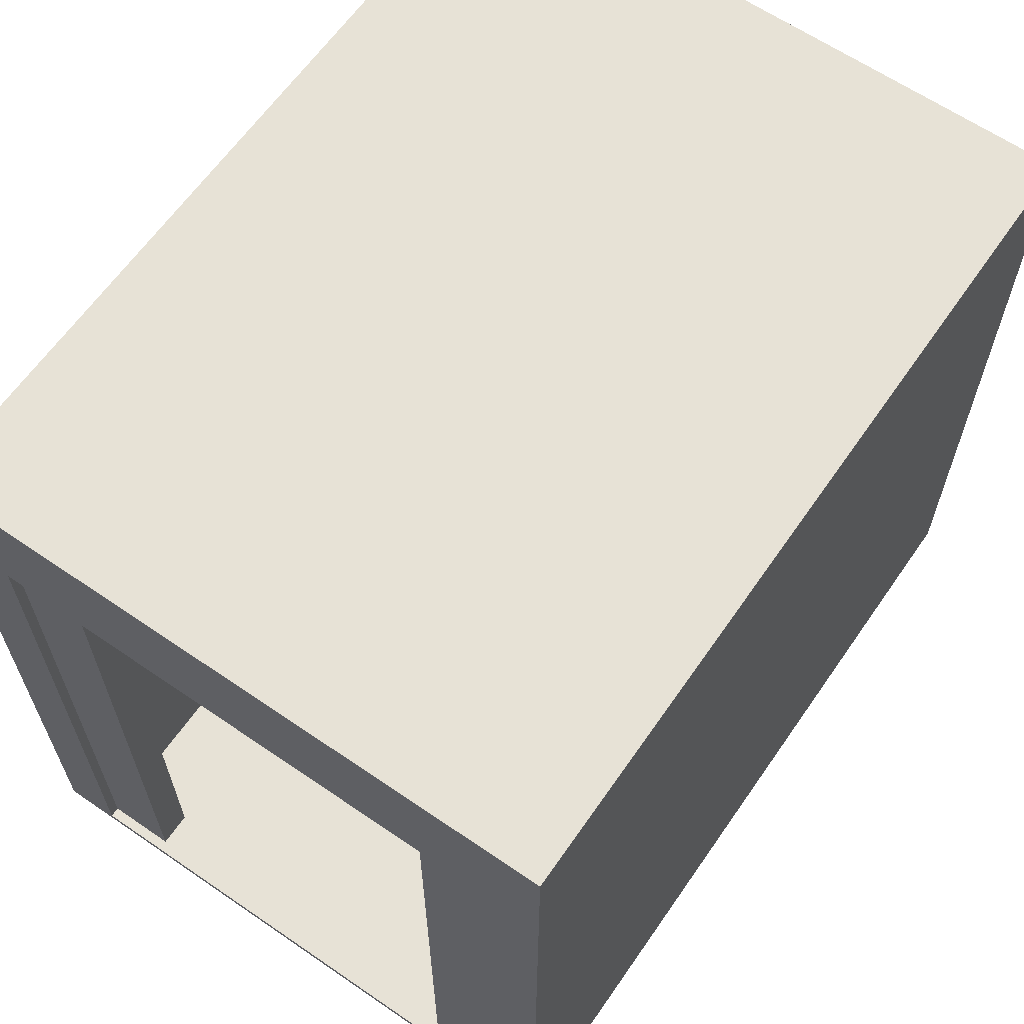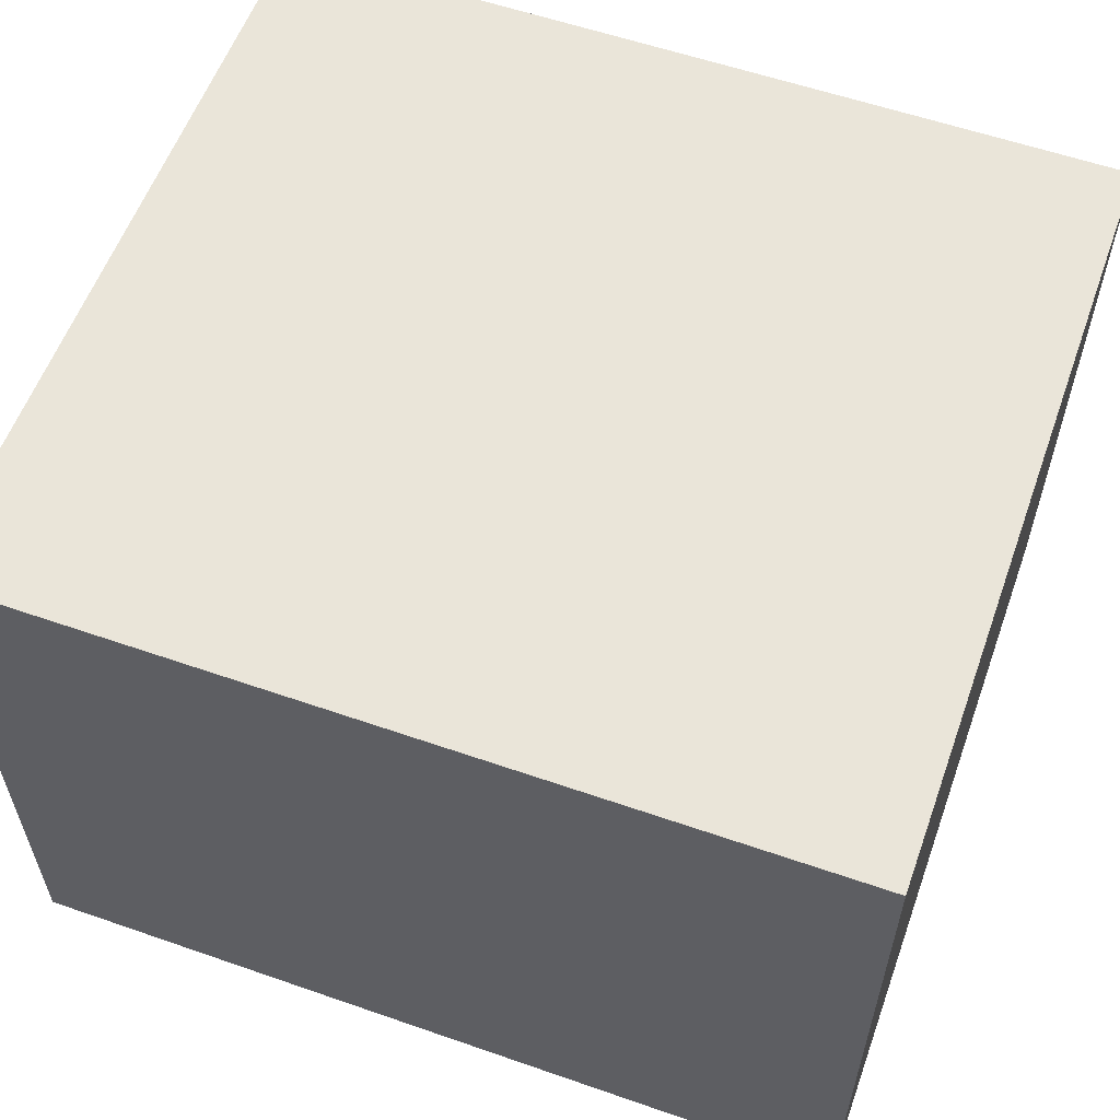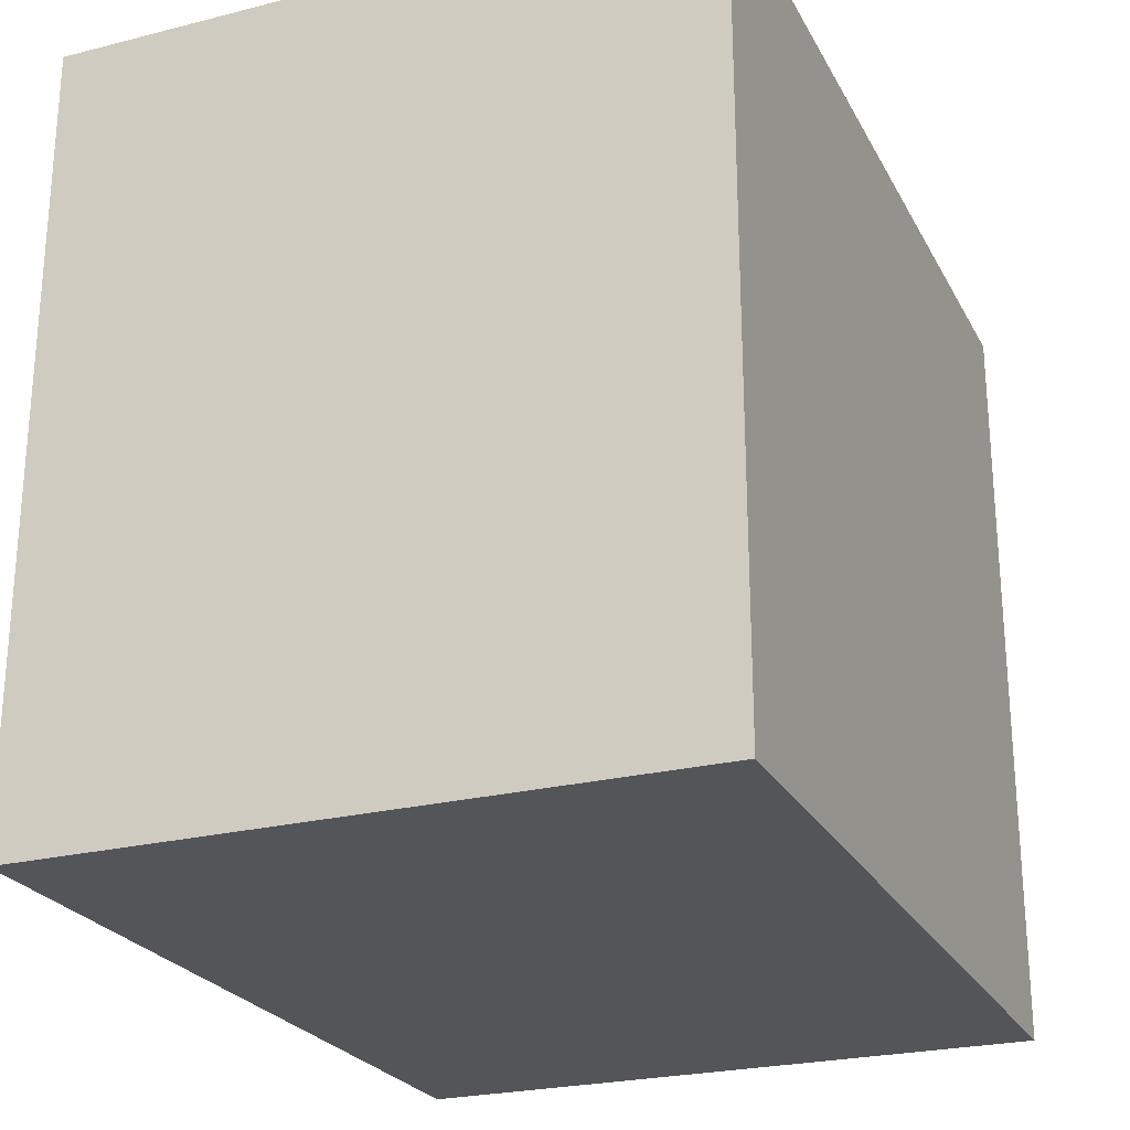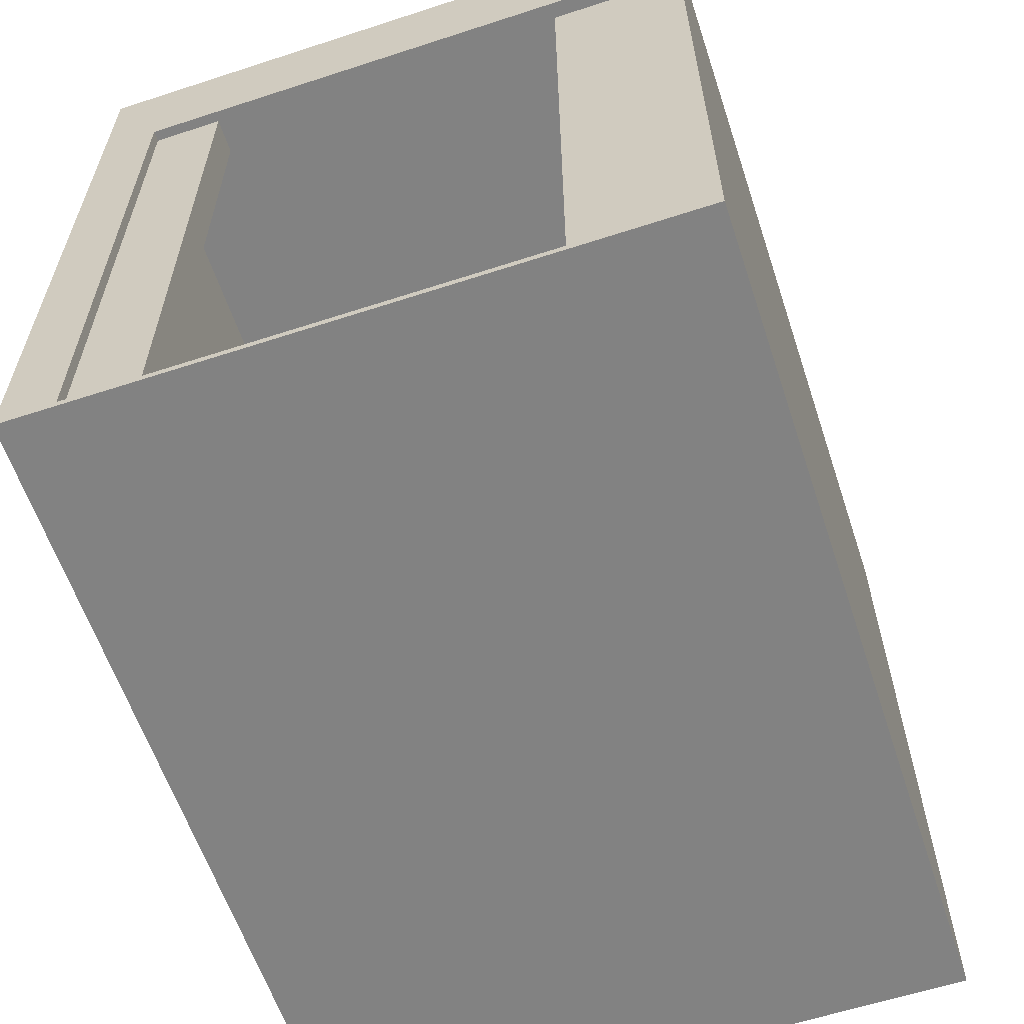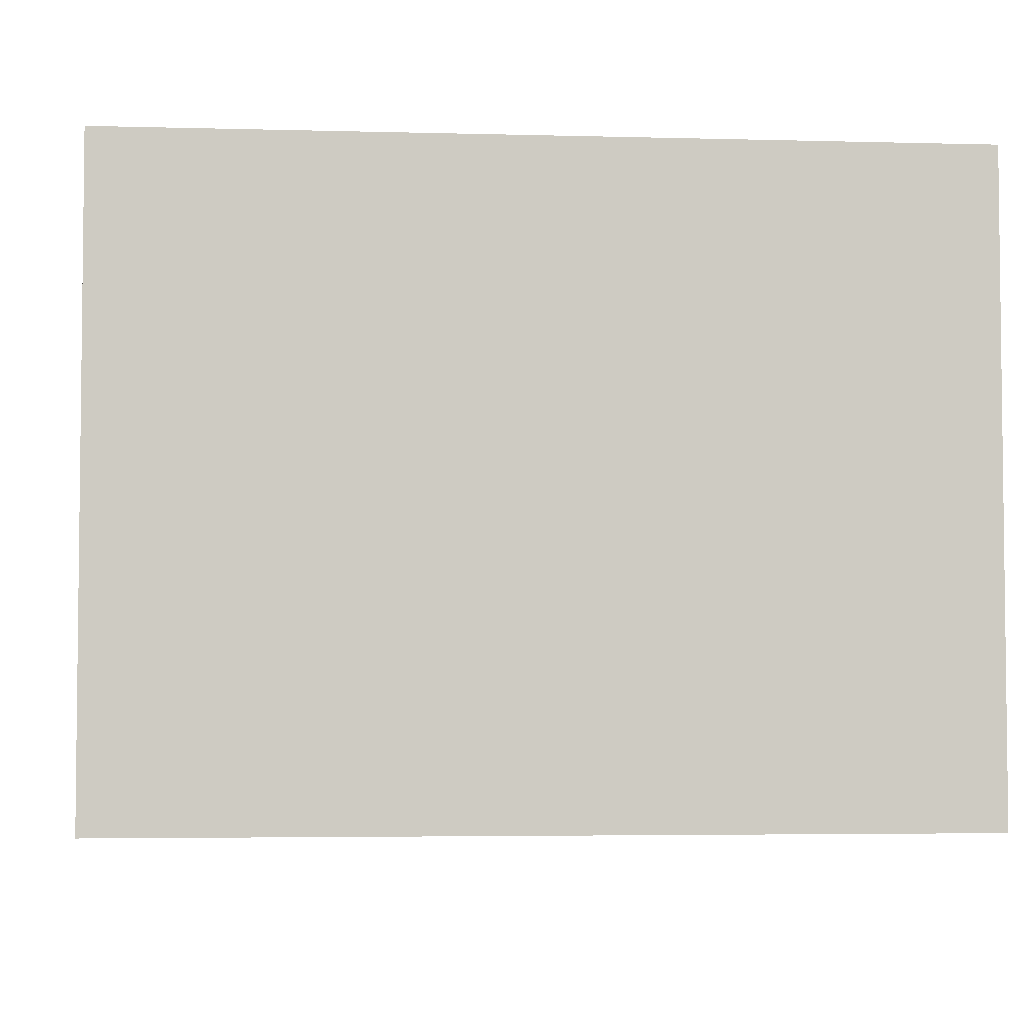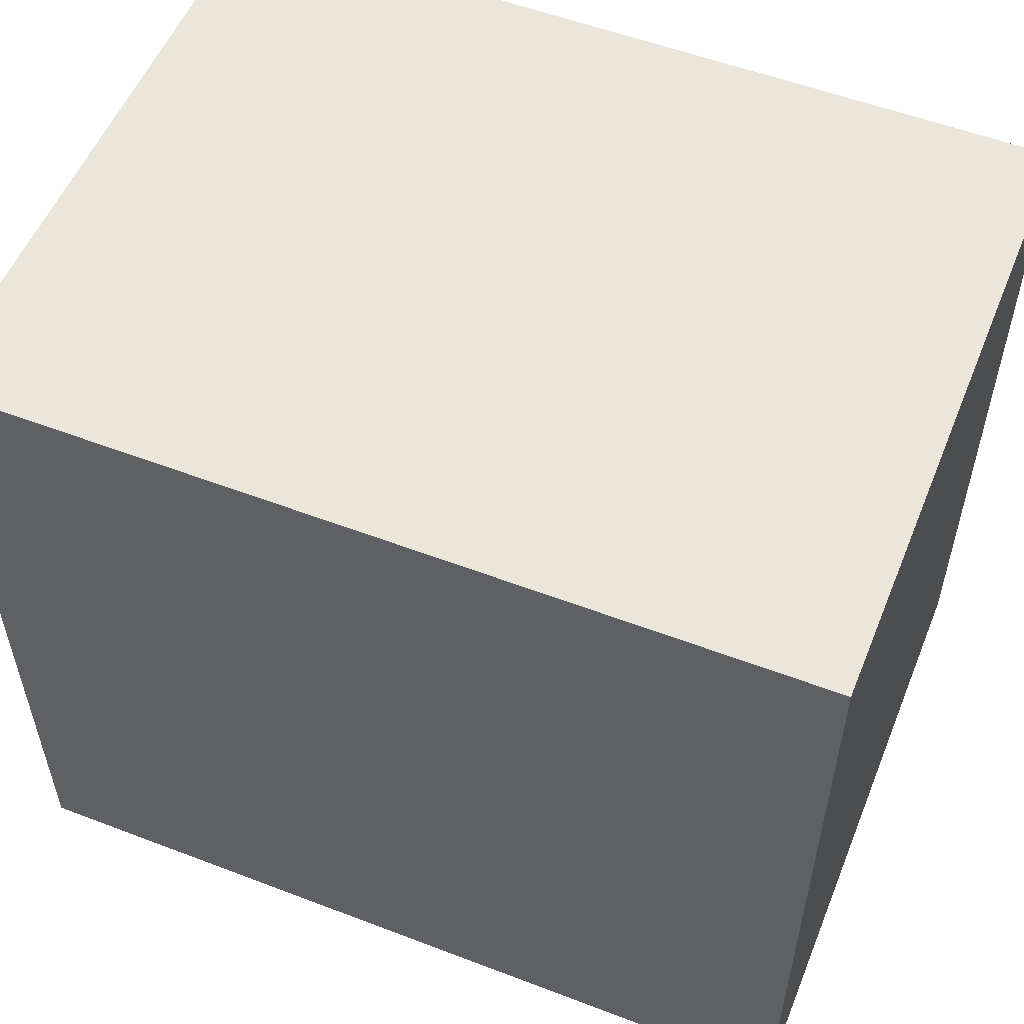
<metadata>
{"format":"obj","ext":"obj","renderer":"f3d","projection":"perspective","resolution":1024,"background":"white","views":[{"elev":63.3,"azim":-55.3,"up":"+Y"},{"elev":58.0,"azim":19.8,"up":"+Z"},{"elev":-24.6,"azim":112.4,"up":"+Y"},{"elev":-60.7,"azim":-71.6,"up":"+Y"},{"elev":-4.1,"azim":-5.1,"up":"+Z"},{"elev":54.7,"azim":22.0,"up":"+Y"}]}
</metadata>
<code>
g default
v -5.828 0.2531 4.48
v 6.005 0.2531 4.48
v -5.828 11.05 4.48
v 6.005 11.05 4.48
v -5.828 11.05 -4.48
v 6.005 11.05 -4.48
v -5.828 0.2531 -4.48
v 6.005 0.2531 -4.48
v -5.828 0.3614 -3.681
v -5.828 0.3614 3.681
v -5.828 9.35 3.681
v -5.828 9.35 -3.681
v 3.9 0.3614 -3.681
v 3.9 0.3614 3.681
v 3.9 9.35 3.681
v 3.9 9.35 -3.681
v -5.828 10.21 1.28
v -5.828 10.21 -1.28
v -5.828 9.747 -1.051
v -5.828 9.747 1.051
g pCube1
f 1 2 4 3
f 3 4 6 5
f 5 6 8 7
f 7 8 2 1
f 2 8 6 4
f 13 14 15 16
f 7 1 10 9
f 1 3 11 10
f 17 18 19 20
f 5 7 9 12
f 9 10 14 13
f 10 11 15 14
f 11 12 16 15
f 12 9 13 16
f 3 5 18 17
f 5 12 19 18
f 12 11 20 19
f 11 3 17 20
g default
v -5.683 0.3018 -2.705
v -5.188 0.3018 -2.705
v -5.683 9.375 -2.705
v -5.188 9.375 -2.705
v -5.683 9.375 -3.785
v -5.188 9.375 -3.785
v -5.683 0.3018 -3.785
v -5.188 0.3018 -3.785
g pCube2
f 21 22 24 23
f 23 24 26 25
f 25 26 28 27
f 27 28 22 21
f 22 28 26 24
f 27 21 23 25
g default
v -5.61 0.3018 3.76
v -5.115 0.3018 3.76
v -5.61 9.375 3.76
v -5.115 9.375 3.76
v -5.61 9.375 2.555
v -5.115 9.375 2.555
v -5.61 0.3018 2.555
v -5.115 0.3018 2.555
v -5.61 9.375 2.573
v -5.115 9.375 2.573
v -5.115 0.3018 2.573
v -5.61 0.3018 2.573
g pCube3
f 29 30 32 31
f 37 38 34 33
f 33 34 36 35
f 35 36 39 40
f 38 39 36 34
f 35 40 37 33
f 31 32 38 37
f 30 39 38 32
f 40 39 30 29
f 37 40 29 31

</code>
